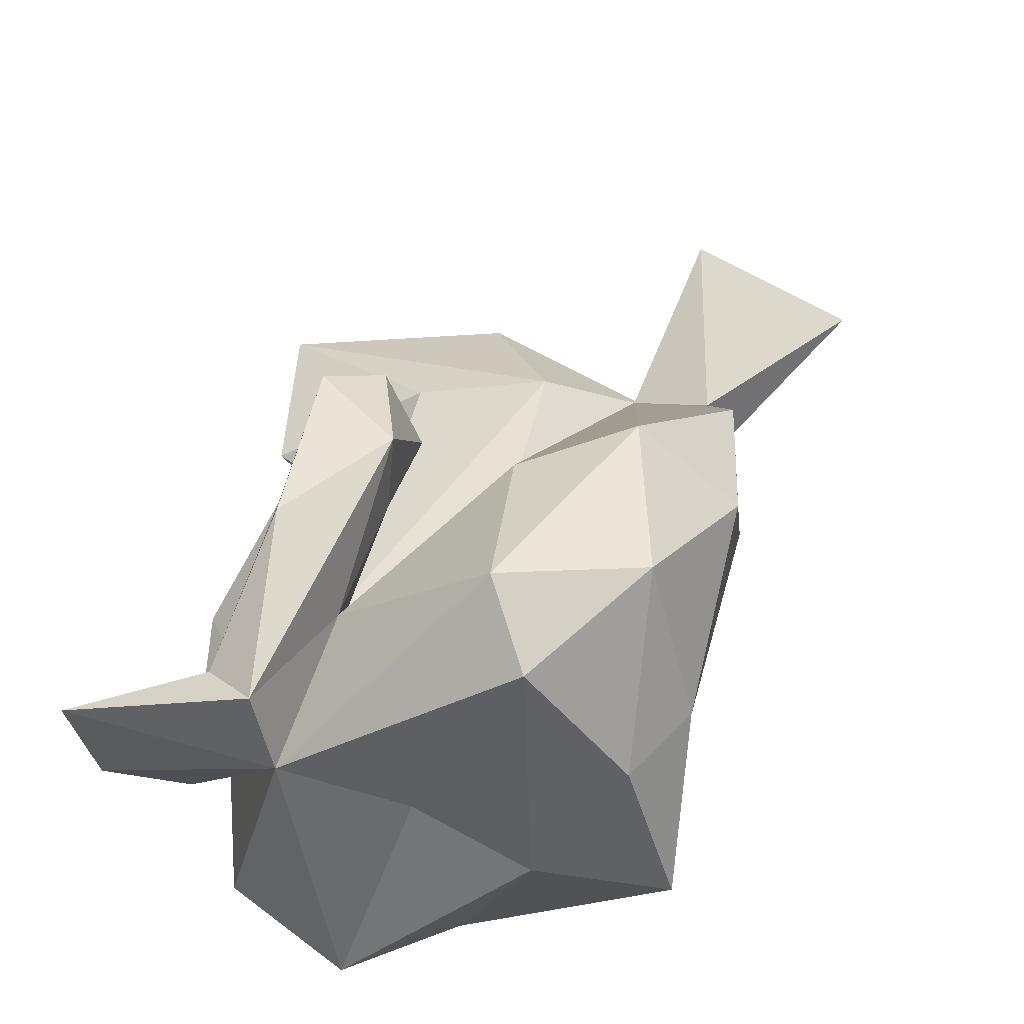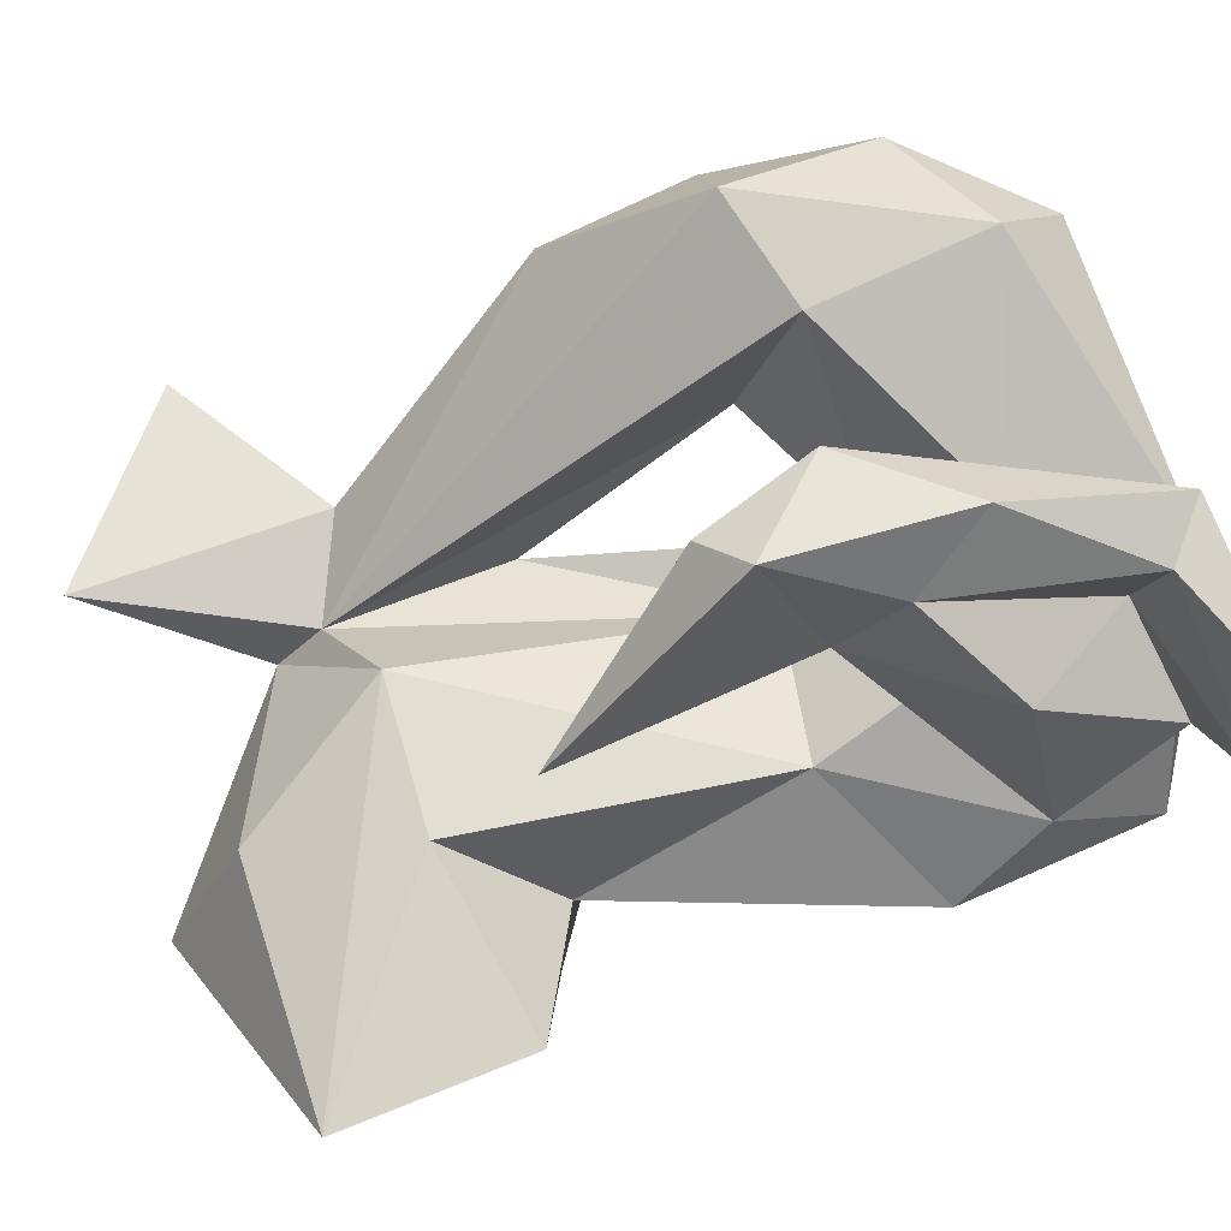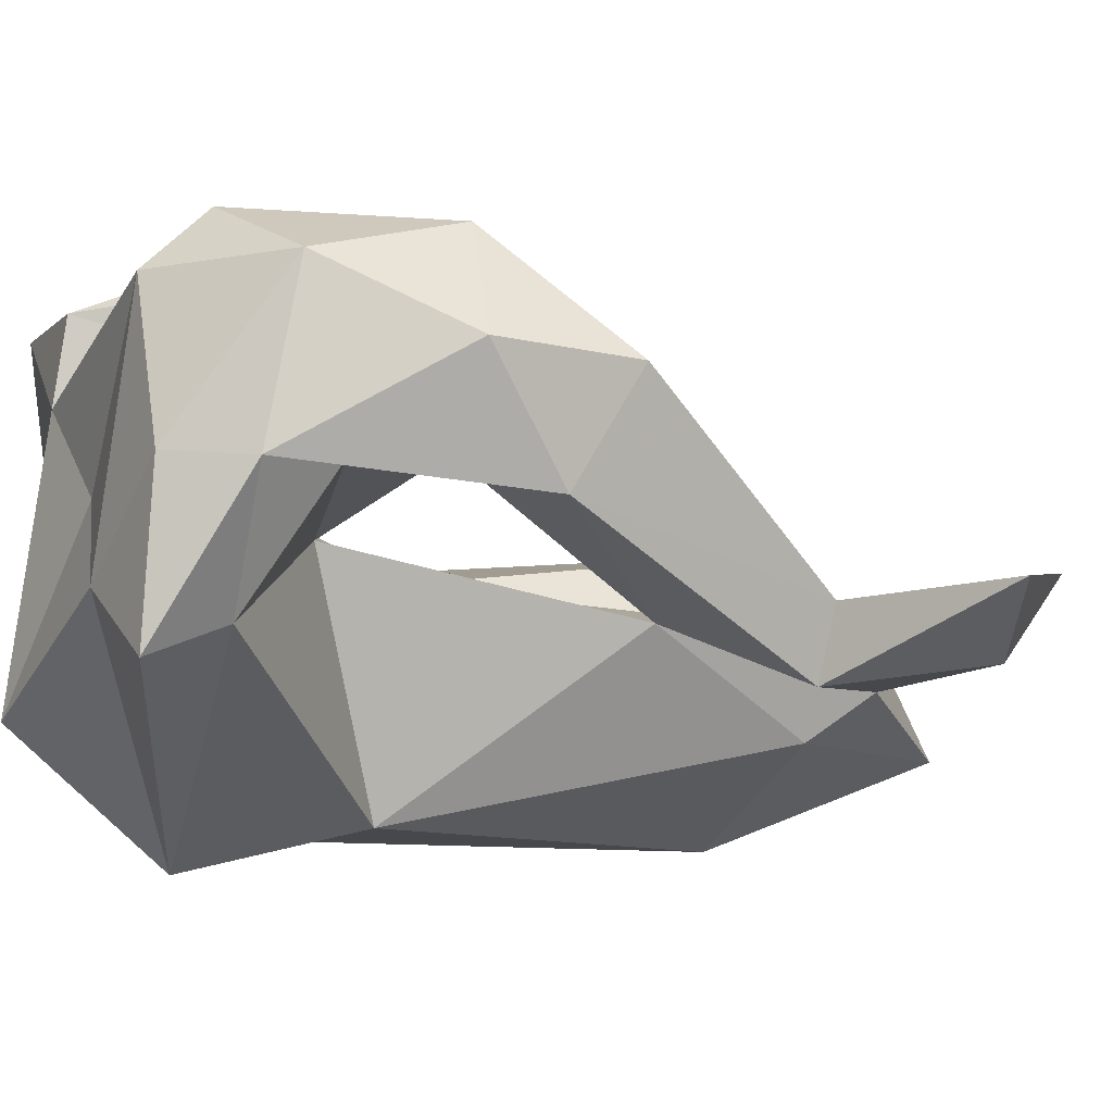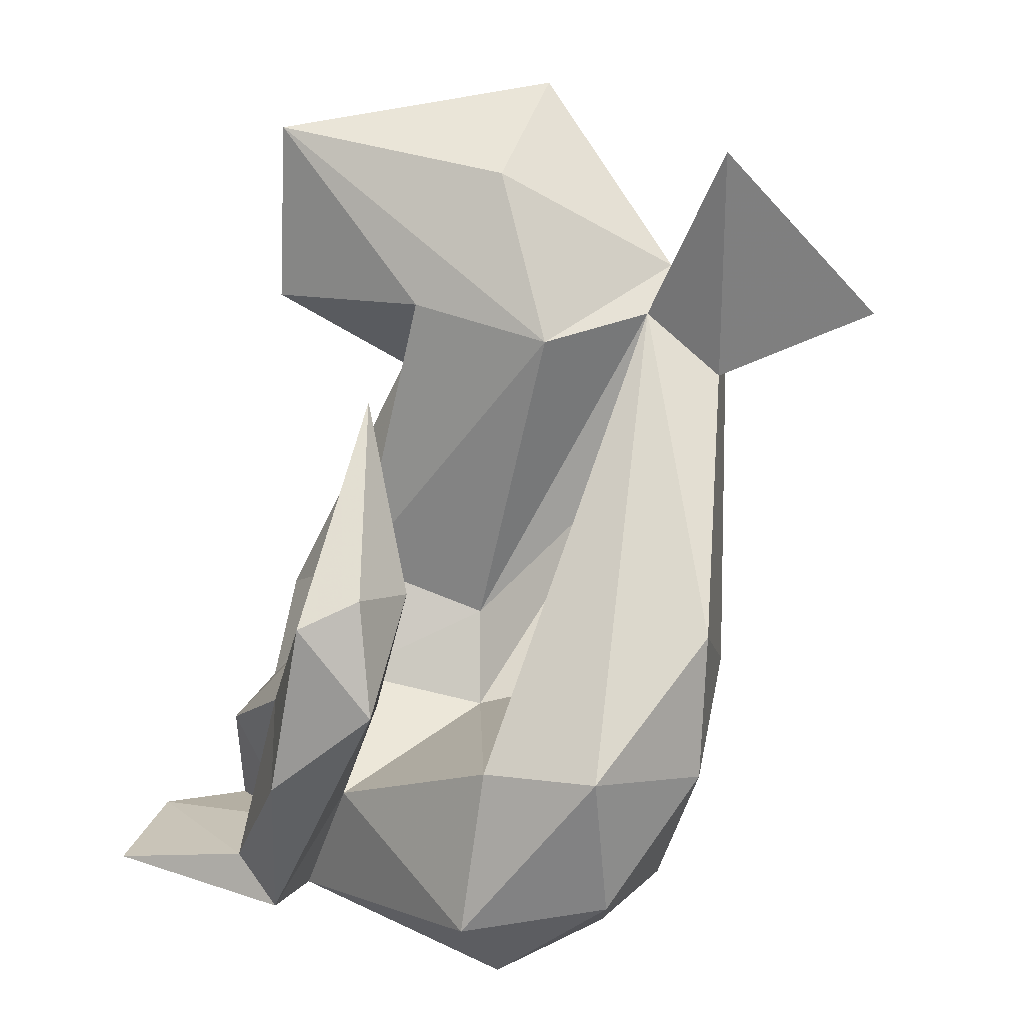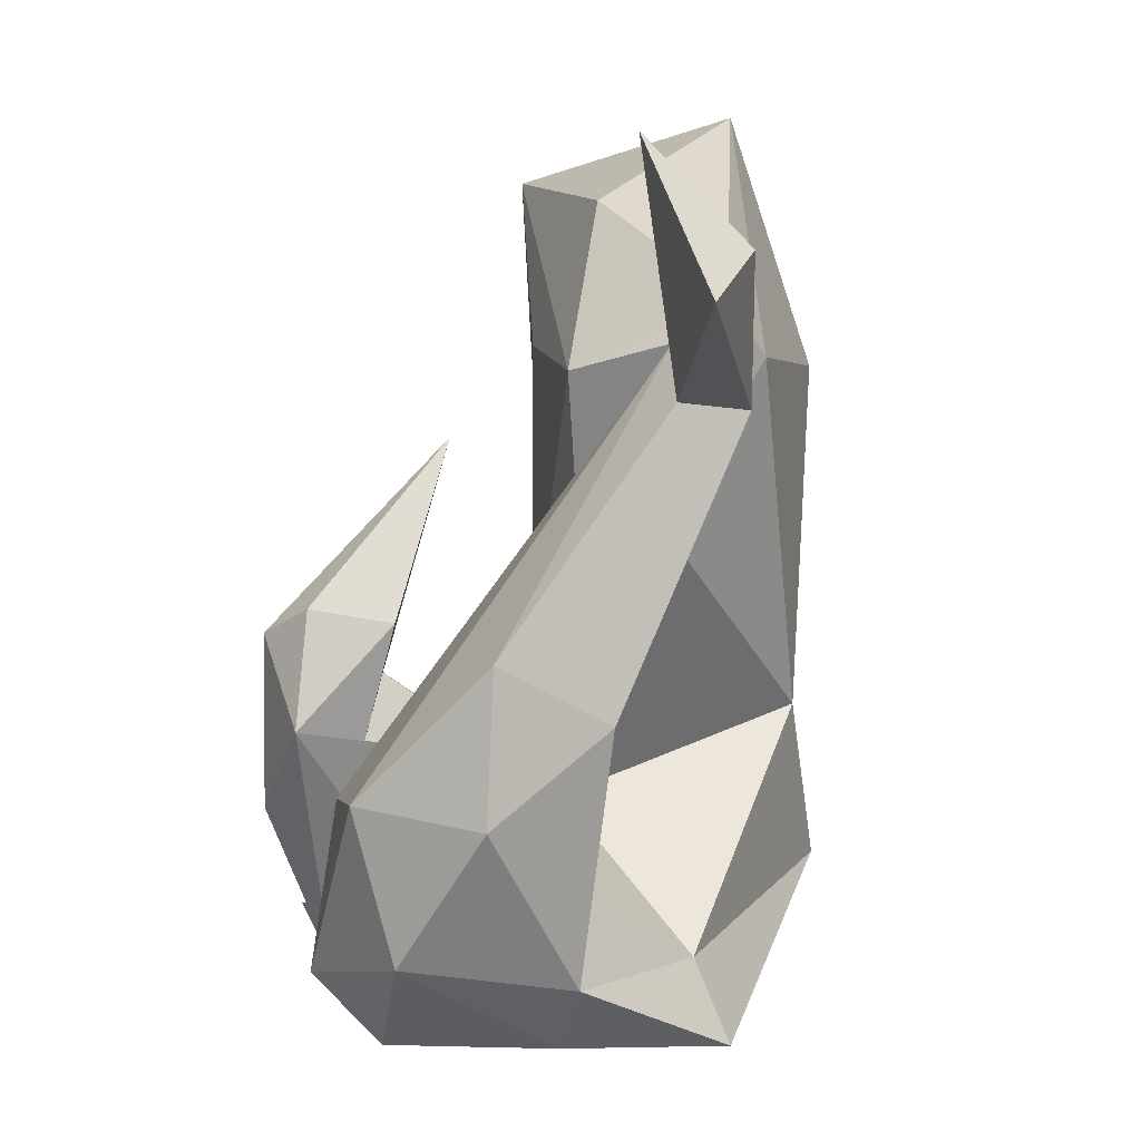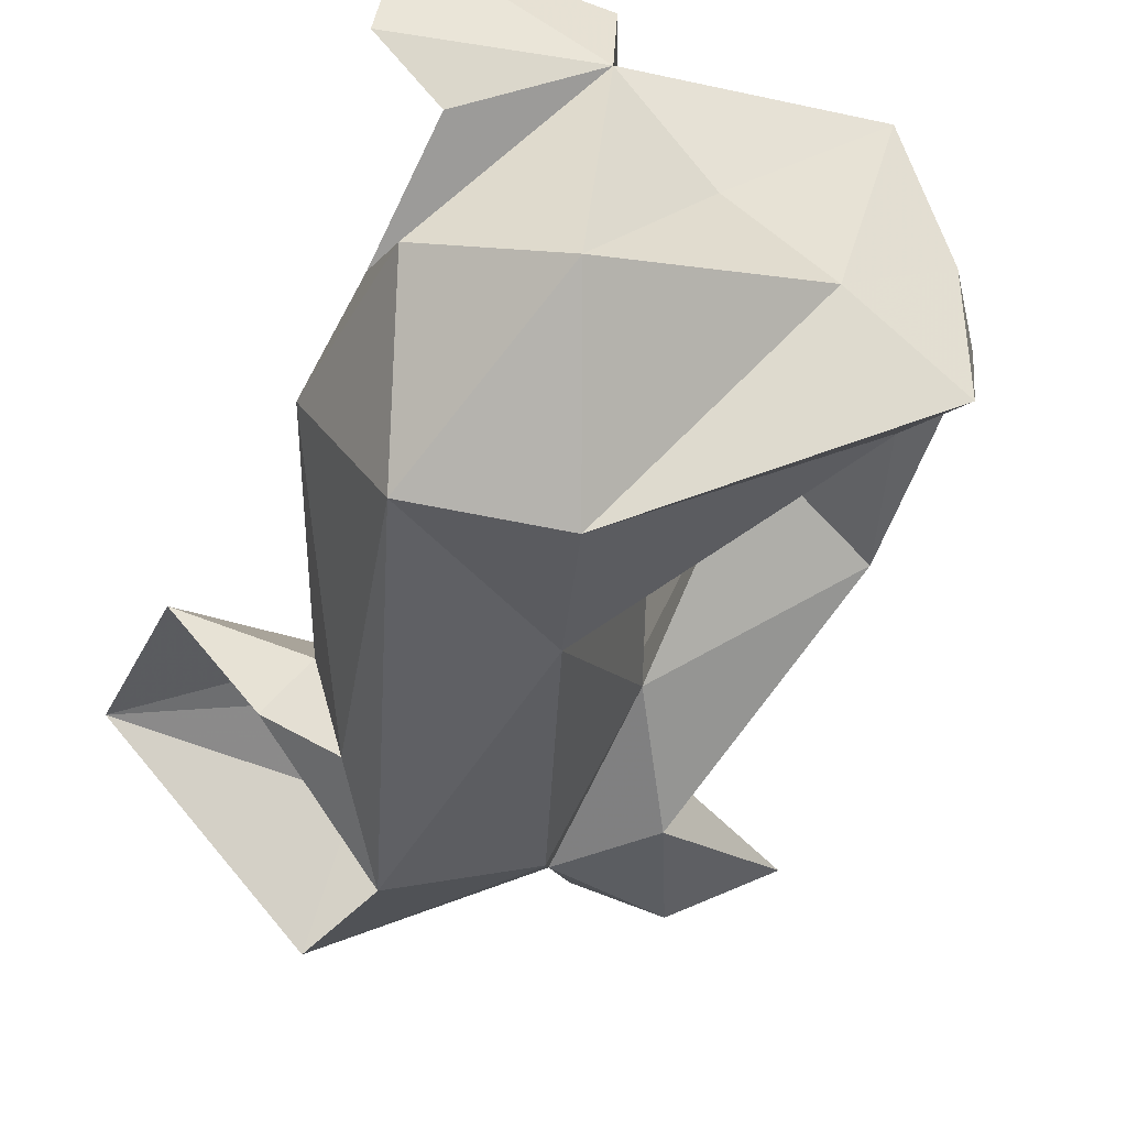
<metadata>
{"format":"obj","ext":"obj","renderer":"f3d","projection":"perspective","resolution":1024,"background":"white","views":[{"elev":-47.2,"azim":18.8,"up":"+Y"},{"elev":71.4,"azim":-117.4,"up":"+Z"},{"elev":-8.9,"azim":60.6,"up":"+Z"},{"elev":15.1,"azim":25.8,"up":"+Y"},{"elev":2.7,"azim":79.1,"up":"+Y"},{"elev":-42.8,"azim":-29.5,"up":"+Z"}]}
</metadata>
<code>
v 2.44 2.951 0.05348
v 2.534 4.672 -0.6928
v 1.323 2.44 -0.6977
v 4.319 5.156 0.1138
v 3.12 5.393 0.1711
v 2.725 4.522 -1.624
v 1.688 1.739 -1.983
v 3.386 5.233 -2.07
v 5.024 5.705 -0.9627
v 3.68 7.188 -1.325
v 3.746 6.51 -0.2338
v 1.745 6.834 0.02282
v 4.747 5.255 -1.336
v 2.24 4.913 -1.153
v 1.615 5.328 -0.08622
v 4.977 5.344 -0.5504
v 3.661 1.803 0.0451
v 2.516 2.033 0.4057
v 3.036 1.336 1.428
v 4.635 1.958 1.93
v 4.518 0.6357 2.12
v 4.815 3.938 -0.5446
v 5.521 4.839 -1.018
v 5.957 2.586 0.08774
v 5.586 0.8358 1.613
v 4.589 0.07511 1.588
v 5.624 2.033 1.938
v 2.443 0.2501 1.06
v 3.543 2.582 -0.2026
v 4.984 0.07989 0.3137
v 5.478 0.6101 0.2464
v 3.961 0.03369 -0.4535
v 1.243 0.8159 -0.8121
v 1.43 1.705 -0.09395
v 3.245 0.284 0.2782
v 2.088 0.05711 -1.205
v 4.923 0.0299 -1.028
v 4.836 0.7035 -0.7585
v 5.349 1.266 0.3118
v 6.147 1.884 1.038
v 2.526 0.3211 1.767
v 3.723 2.353 2.157
v 1.476 0.7653 0.5588
v 0.9092 0.7164 0.9864
v 1.026 0.5455 1.879
v 2.154 0.7271 1.738
v 2.282 0.8504 1.097
v 1.871 1.802 1.279
v 2.663 2.276 1.895
v 4.771 2.313 0.5329
v 3.58 3.307 2.048
v 3.013 4.653 0.8367
v 3.172 3.097 2.357
v 2.877 1.659 2.337
v 6.181 3.062 0.9949
v 5.687 4.892 -0.4215
v 2.775 2.736 1.36
v 2.695 1.141 -2.304
v 3.311 2.465 -1.961
v 3.645 3.189 1.367
v 5.834 6.803 -0.1078
v 6.204 5.95 -0.8595
v 3.468 2.248 1.589
v 7.029 5.533 -0.369
f 1 2 3
f 4 5 1
f 3 2 6
f 7 3 6
f 6 8 7
f 9 10 11
f 4 9 11
f 10 12 11
f 11 12 4
f 13 8 10
f 9 13 10
f 5 2 1
f 6 2 14
f 14 8 6
f 15 14 2
f 2 5 15
f 5 12 15
f 12 5 4
f 16 9 4
f 17 18 19
f 20 19 21
f 22 23 24
f 25 21 26
f 22 9 23
f 21 25 27
f 21 28 26
f 20 17 19
f 29 22 16
f 30 25 26
f 30 31 25
f 26 32 30
f 7 33 3
f 18 1 34
f 32 26 35
f 36 32 35
f 34 1 3
f 3 33 34
f 37 31 30
f 31 38 39
f 37 38 31
f 7 36 33
f 21 27 20
f 28 36 35
f 31 24 40
f 19 41 28
f 39 24 31
f 28 33 36
f 42 41 19
f 30 32 37
f 26 28 35
f 34 28 43
f 28 34 33
f 44 45 46
f 47 48 43
f 49 48 47
f 34 43 48
f 29 17 22
f 13 9 22
f 43 44 47
f 24 50 22
f 24 39 50
f 20 27 16
f 1 29 4
f 47 44 46
f 41 46 45
f 50 17 20
f 50 39 17
f 22 50 16
f 51 52 53
f 17 29 18
f 49 47 46
f 49 46 54
f 46 41 54
f 4 29 16
f 20 16 50
f 39 38 17
f 16 27 55
f 25 31 40
f 55 40 24
f 55 24 56
f 19 28 21
f 52 57 53
f 56 16 55
f 54 53 49
f 58 37 32
f 59 38 58
f 42 51 53
f 54 42 53
f 57 18 34
f 52 51 60
f 42 60 51
f 27 40 55
f 37 58 38
f 27 25 40
f 7 59 58
f 59 8 13
f 22 59 13
f 43 28 44
f 7 58 36
f 24 23 56
f 45 44 28
f 17 59 22
f 59 7 8
f 59 17 38
f 58 32 36
f 29 1 18
f 48 49 57
f 53 57 49
f 48 57 34
f 16 56 61
f 45 28 41
f 9 16 61
f 9 61 62
f 62 23 9
f 63 60 42
f 64 56 23
f 57 63 18
f 61 56 64
f 18 63 19
f 54 41 42
f 60 63 57
f 52 60 57
f 62 64 23
f 64 62 61
f 42 19 63

</code>
